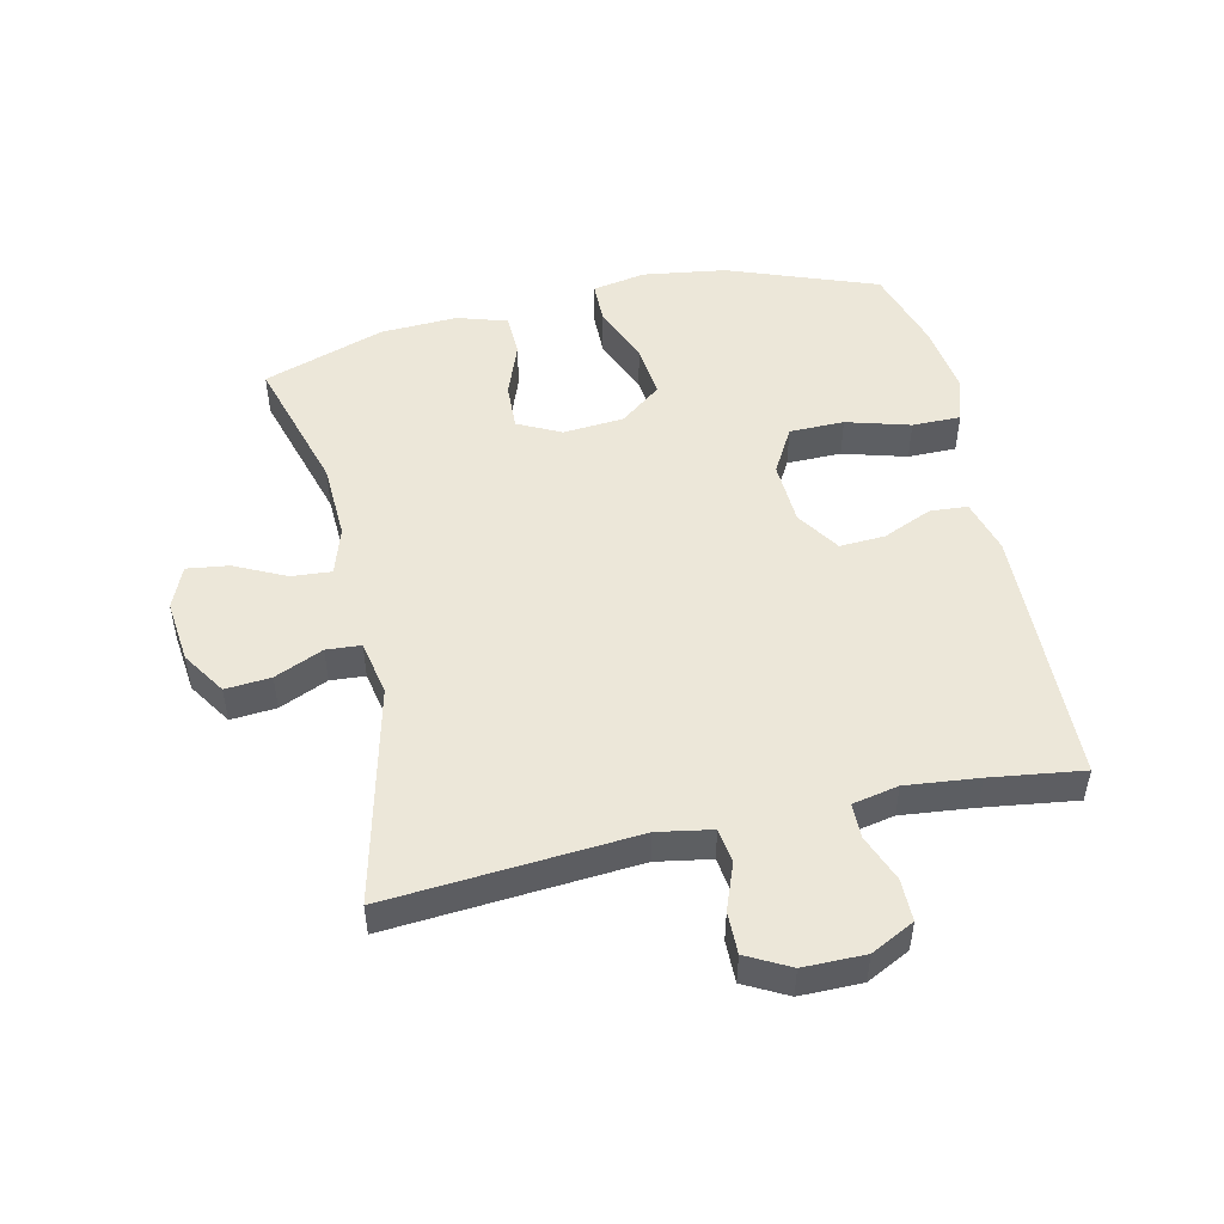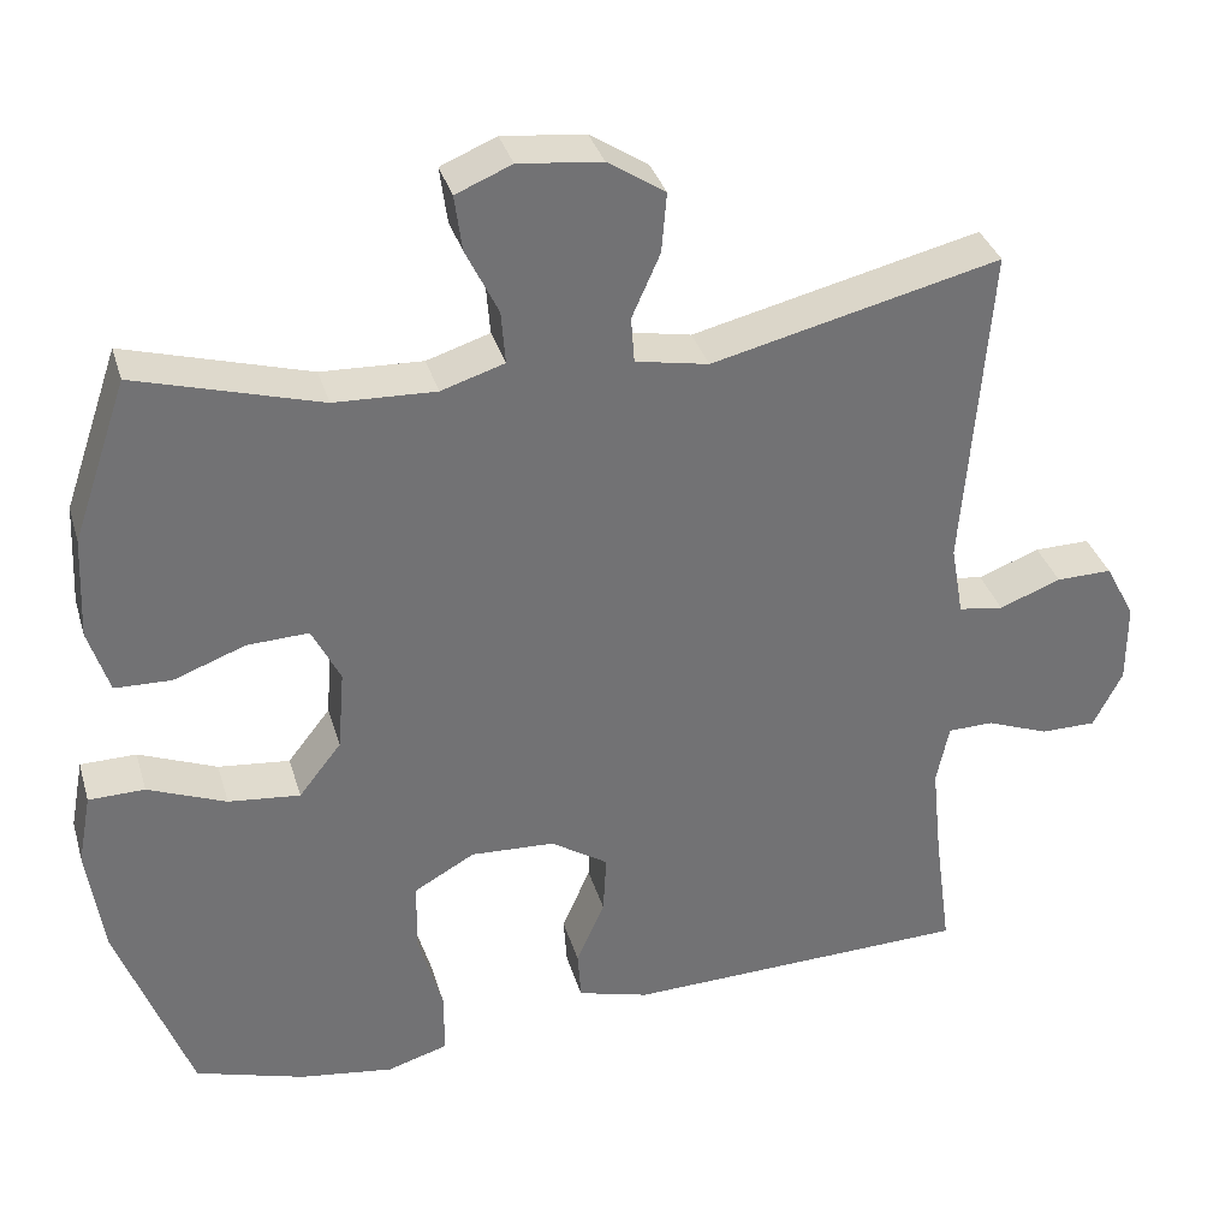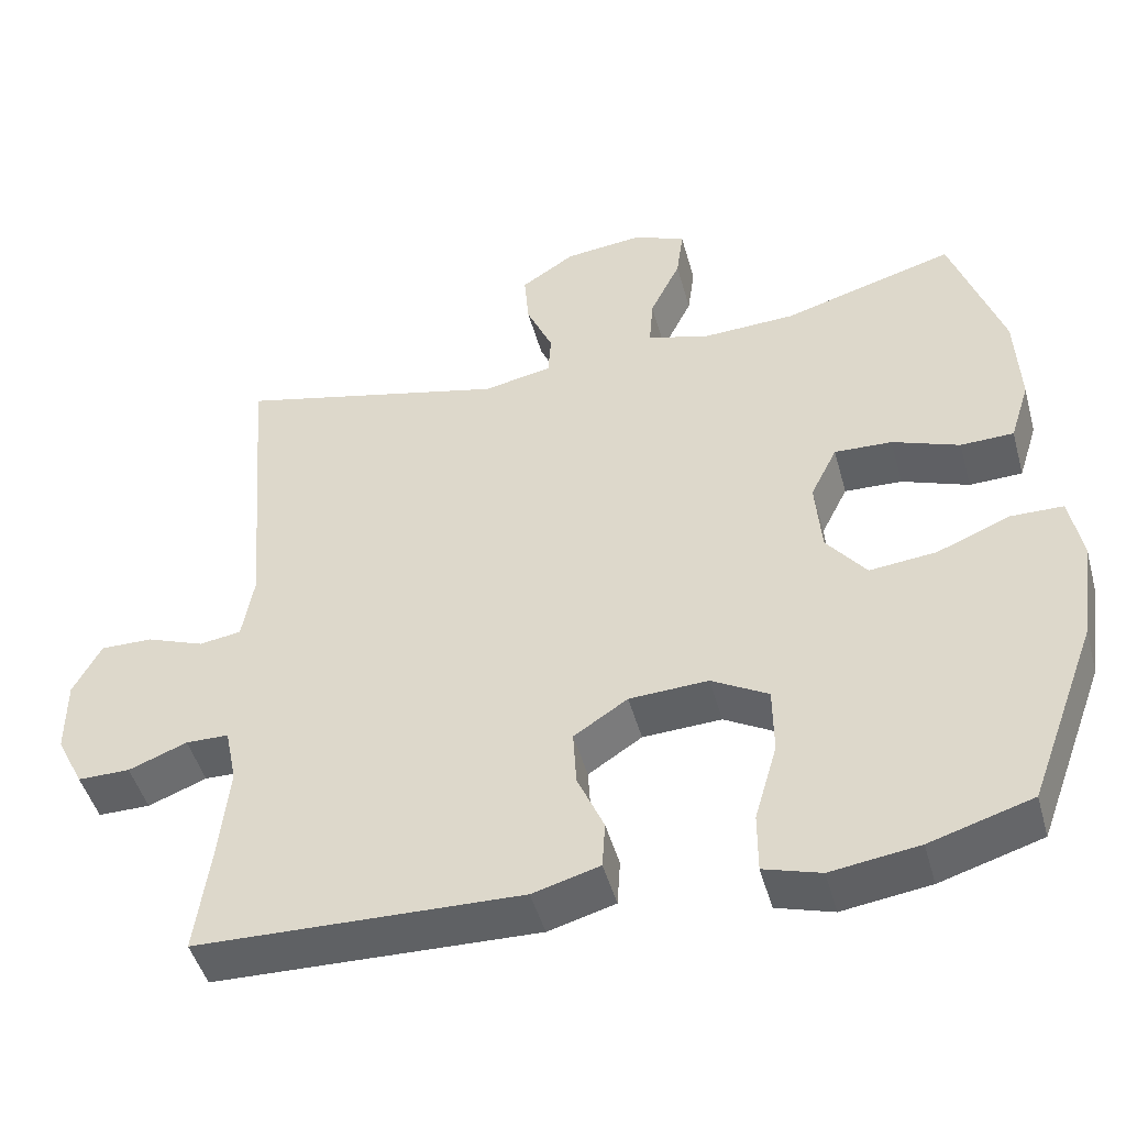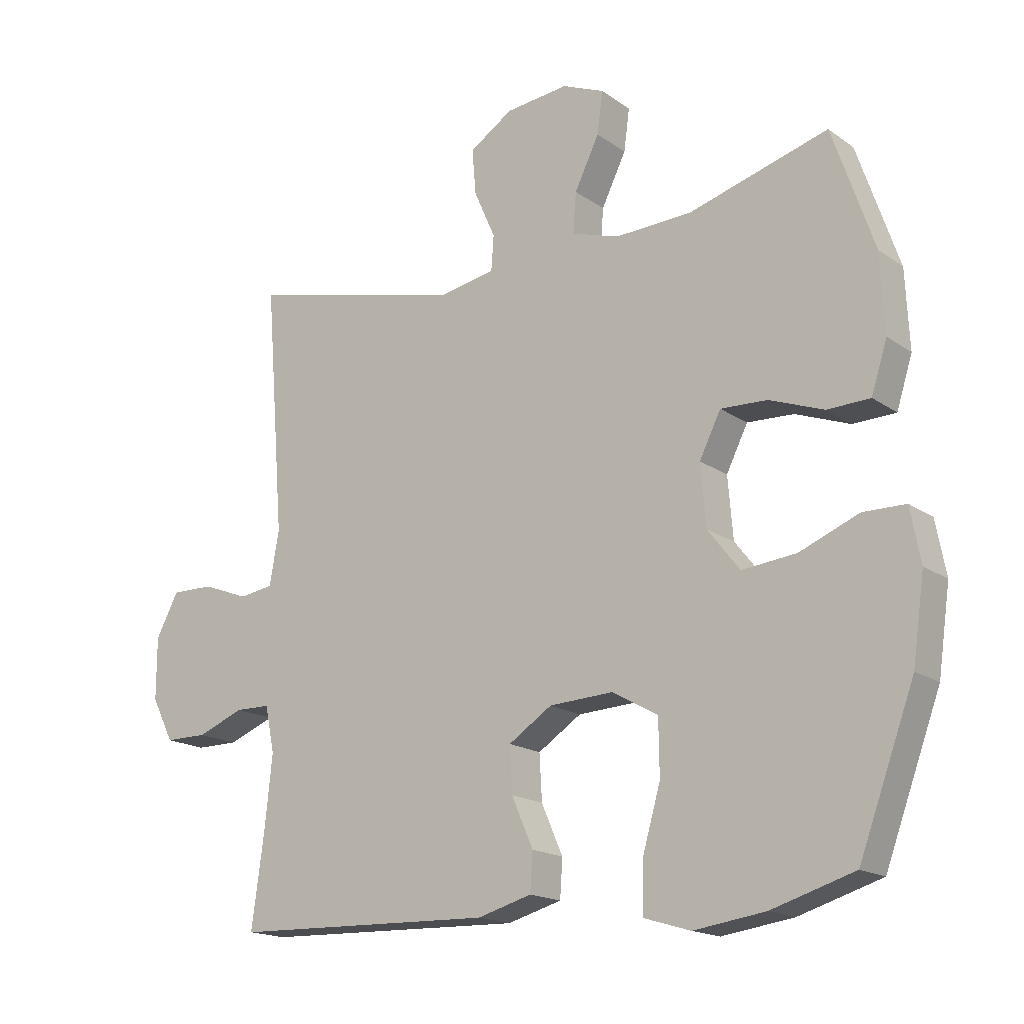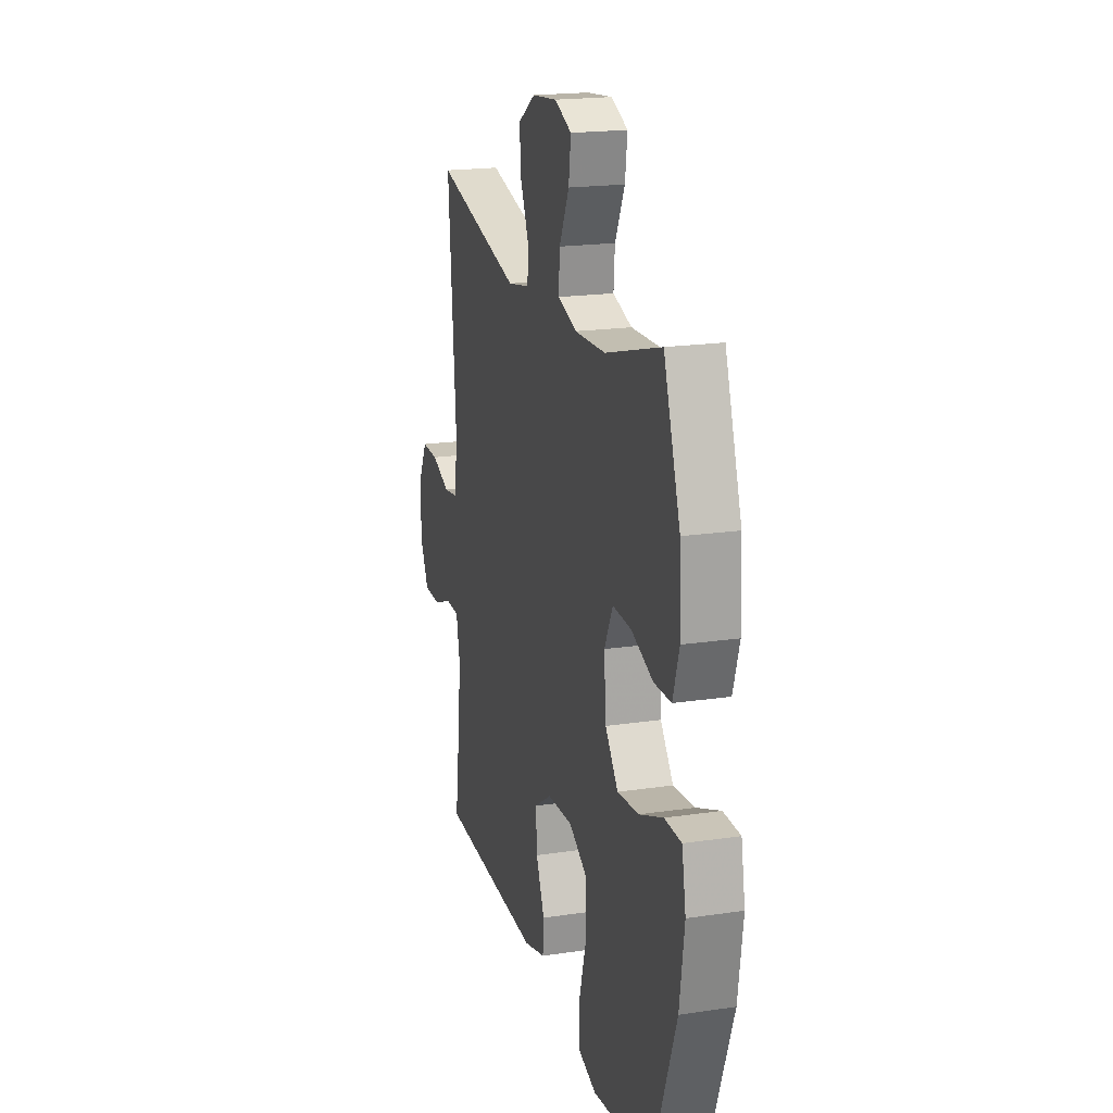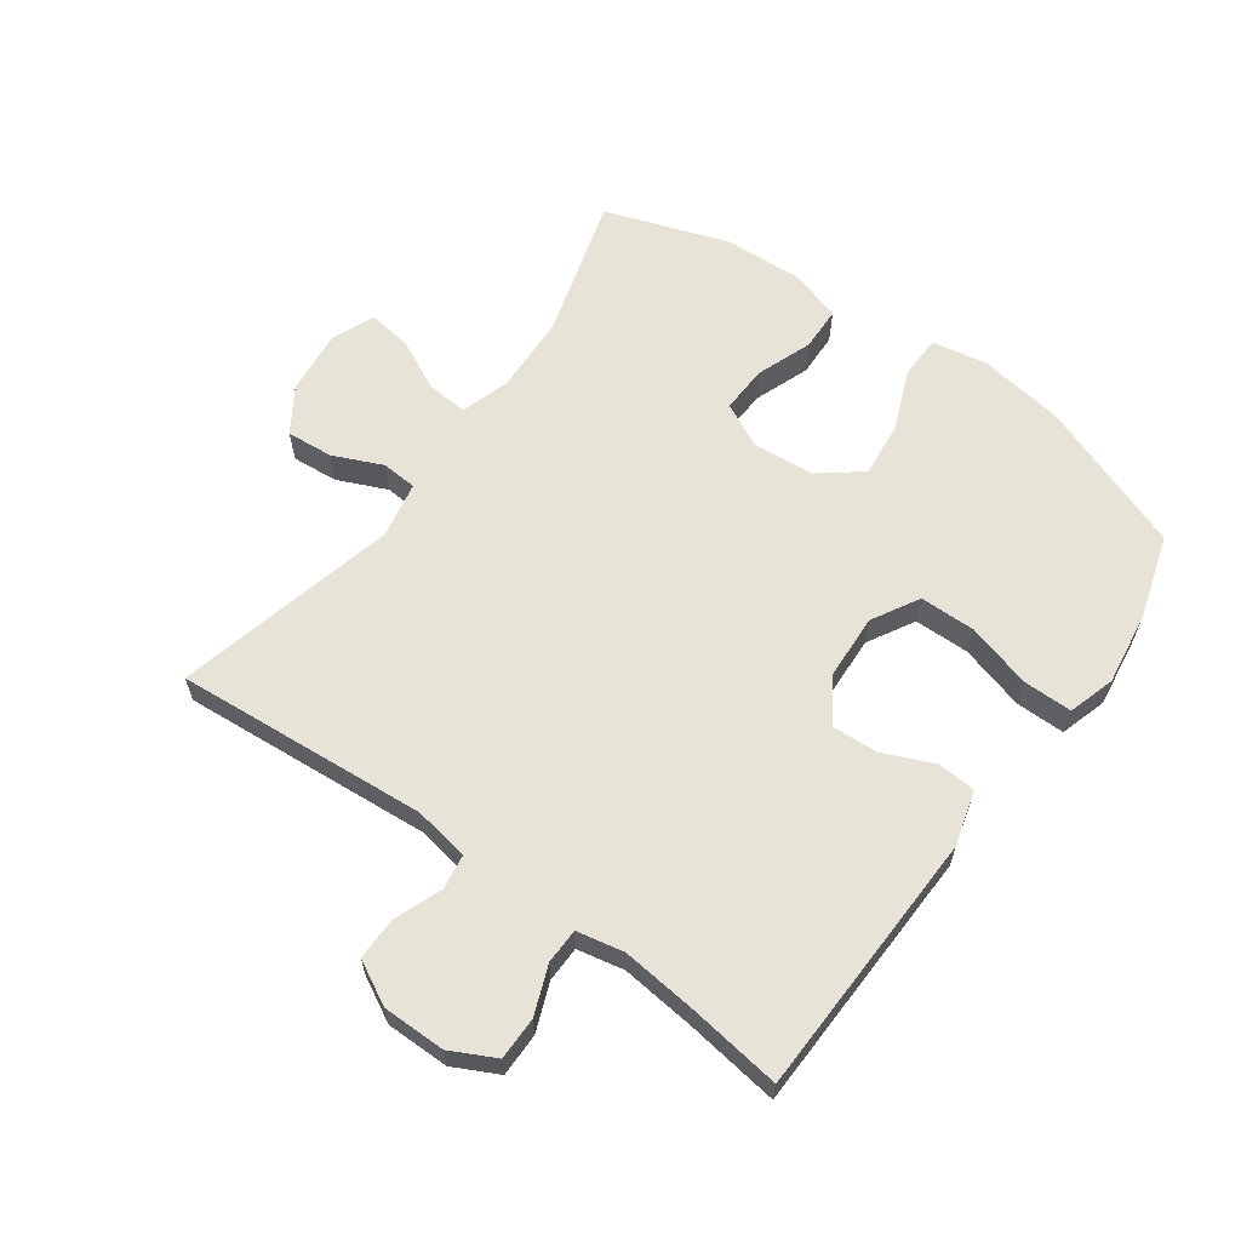
<metadata>
{"format":"obj","ext":"obj","renderer":"f3d","projection":"perspective","resolution":1024,"background":"white","views":[{"elev":49.9,"azim":77.4,"up":"+Y"},{"elev":34.6,"azim":-15.8,"up":"+Z"},{"elev":-46.9,"azim":-164.8,"up":"+Z"},{"elev":-17.1,"azim":-143.8,"up":"+Z"},{"elev":19.5,"azim":-105.6,"up":"+Z"},{"elev":62.2,"azim":125.8,"up":"+Y"}]}
</metadata>
<code>
v 0.5 0.07 0.5
v 0.469 0.07 0.107
v 0.484 0.07 0.021
v 0.538 0.07 0.013
v 0.612 0.07 0.041
v 0.679 0.07 0.042
v 0.715 0.07 -0.026
v 0.715 0.07 -0.124
v 0.68 0.07 -0.193
v 0.613 0.07 -0.193
v 0.538 0.07 -0.164
v 0.483 0.07 -0.165
v 0.468 0.07 -0.238
v 0.48 0.07 -0.353
v 0.5 0.07 -0.5
v 0.084 0.07 -0.512
v -0.002 0.07 -0.488
v -0.006 0.07 -0.428
v 0.028 0.07 -0.35
v 0.032 0.07 -0.278
v -0.037 0.07 -0.233
v -0.138 0.07 -0.228
v -0.211 0.07 -0.269
v -0.212 0.07 -0.356
v -0.183 0.07 -0.457
v -0.183 0.07 -0.534
v -0.256 0.07 -0.556
v -0.369 0.07 -0.54
v -0.5 0.07 -0.5
v -0.588 0.07 -0.263
v -0.607 0.07 -0.131
v -0.591 0.07 -0.046
v -0.524 0.07 -0.045
v -0.43 0.07 -0.083
v -0.344 0.07 -0.092
v -0.293 0.07 -0.027
v -0.285 0.07 0.07
v -0.319 0.07 0.138
v -0.393 0.07 0.135
v -0.479 0.07 0.103
v -0.547 0.07 0.105
v -0.572 0.07 0.184
v -0.566 0.07 0.307
v -0.5 0.07 0.5
v -0.279 0.07 0.436
v -0.157 0.07 0.431
v -0.081 0.07 0.455
v -0.086 0.07 0.519
v -0.125 0.07 0.599
v -0.134 0.07 0.666
v -0.067 0.07 0.694
v 0.033 0.07 0.683
v 0.102 0.07 0.638
v 0.096 0.07 0.566
v 0.062 0.07 0.489
v 0.066 0.07 0.434
v 0.154 0.07 0.417
v 0.5 0 0.5
v 0.469 0 0.107
v 0.484 0 0.021
v 0.538 0 0.013
v 0.612 0 0.041
v 0.679 0 0.042
v 0.715 0 -0.026
v 0.715 0 -0.124
v 0.68 0 -0.193
v 0.613 0 -0.193
v 0.538 0 -0.164
v 0.483 0 -0.165
v 0.468 0 -0.238
v 0.48 0 -0.353
v 0.5 0 -0.5
v 0.084 0 -0.512
v -0.002 0 -0.488
v -0.006 0 -0.428
v 0.028 0 -0.35
v 0.032 0 -0.278
v -0.037 0 -0.233
v -0.138 0 -0.228
v -0.211 0 -0.269
v -0.212 0 -0.356
v -0.183 0 -0.457
v -0.183 0 -0.534
v -0.256 0 -0.556
v -0.369 0 -0.54
v -0.5 0 -0.5
v -0.588 0 -0.263
v -0.607 0 -0.131
v -0.591 0 -0.046
v -0.524 0 -0.045
v -0.43 0 -0.083
v -0.344 0 -0.092
v -0.293 0 -0.027
v -0.285 0 0.07
v -0.319 0 0.138
v -0.393 0 0.135
v -0.479 0 0.103
v -0.547 0 0.105
v -0.572 0 0.184
v -0.566 0 0.307
v -0.5 0 0.5
v -0.279 0 0.436
v -0.157 0 0.431
v -0.081 0 0.455
v -0.086 0 0.519
v -0.125 0 0.599
v -0.134 0 0.666
v -0.067 0 0.694
v 0.033 0 0.683
v 0.102 0 0.638
v 0.096 0 0.566
v 0.062 0 0.489
v 0.066 0 0.434
v 0.154 0 0.417
f 53 54 55
f 52 53 55
f 51 52 55
f 50 51 55
f 49 50 55
f 48 49 55
f 47 48 55 56
f 46 47 56 57
f 43 44 45
f 42 43 45
f 41 42 45
f 40 41 45
f 39 40 45
f 45 46 57
f 39 45 57
f 38 39 57
f 32 33 34
f 31 32 34
f 30 31 34
f 29 30 34
f 28 29 34
f 27 28 34
f 26 27 34
f 25 26 34
f 24 25 34
f 23 24 34 35
f 22 23 35 36
f 17 18 19
f 16 17 19
f 15 16 19
f 14 15 19
f 13 14 19 20
f 12 13 20 21
f 9 10 11
f 8 9 11
f 7 8 11
f 6 7 11
f 5 6 11
f 4 5 11
f 3 4 11 12
f 22 36 37
f 21 22 37
f 12 21 37
f 3 12 37
f 2 3 37
f 37 38 57
f 2 37 57
f 1 2 57
f 112 111 110
f 112 110 109
f 112 109 108
f 112 108 107
f 112 107 106
f 112 106 105
f 113 112 105 104
f 114 113 104 103
f 102 101 100
f 102 100 99
f 102 99 98
f 102 98 97
f 102 97 96
f 114 103 102
f 114 102 96
f 114 96 95
f 91 90 89
f 91 89 88
f 91 88 87
f 91 87 86
f 91 86 85
f 91 85 84
f 91 84 83
f 91 83 82
f 91 82 81
f 92 91 81 80
f 93 92 80 79
f 76 75 74
f 76 74 73
f 76 73 72
f 76 72 71
f 77 76 71 70
f 78 77 70 69
f 68 67 66
f 68 66 65
f 68 65 64
f 68 64 63
f 68 63 62
f 68 62 61
f 69 68 61 60
f 94 93 79
f 94 79 78
f 94 78 69
f 94 69 60
f 94 60 59
f 114 95 94
f 114 94 59
f 114 59 58
f 1 58 59 2
f 2 59 60 3
f 3 60 61 4
f 4 61 62 5
f 5 62 63 6
f 6 63 64 7
f 7 64 65 8
f 8 65 66 9
f 9 66 67 10
f 10 67 68 11
f 11 68 69 12
f 12 69 70 13
f 13 70 71 14
f 14 71 72 15
f 15 72 73 16
f 16 73 74 17
f 17 74 75 18
f 18 75 76 19
f 19 76 77 20
f 20 77 78 21
f 21 78 79 22
f 22 79 80 23
f 23 80 81 24
f 24 81 82 25
f 25 82 83 26
f 26 83 84 27
f 27 84 85 28
f 28 85 86 29
f 29 86 87 30
f 30 87 88 31
f 31 88 89 32
f 32 89 90 33
f 33 90 91 34
f 34 91 92 35
f 35 92 93 36
f 36 93 94 37
f 37 94 95 38
f 38 95 96 39
f 39 96 97 40
f 40 97 98 41
f 41 98 99 42
f 42 99 100 43
f 43 100 101 44
f 44 101 102 45
f 45 102 103 46
f 46 103 104 47
f 47 104 105 48
f 48 105 106 49
f 49 106 107 50
f 50 107 108 51
f 51 108 109 52
f 52 109 110 53
f 53 110 111 54
f 54 111 112 55
f 55 112 113 56
f 56 113 114 57
f 57 114 58 1

</code>
